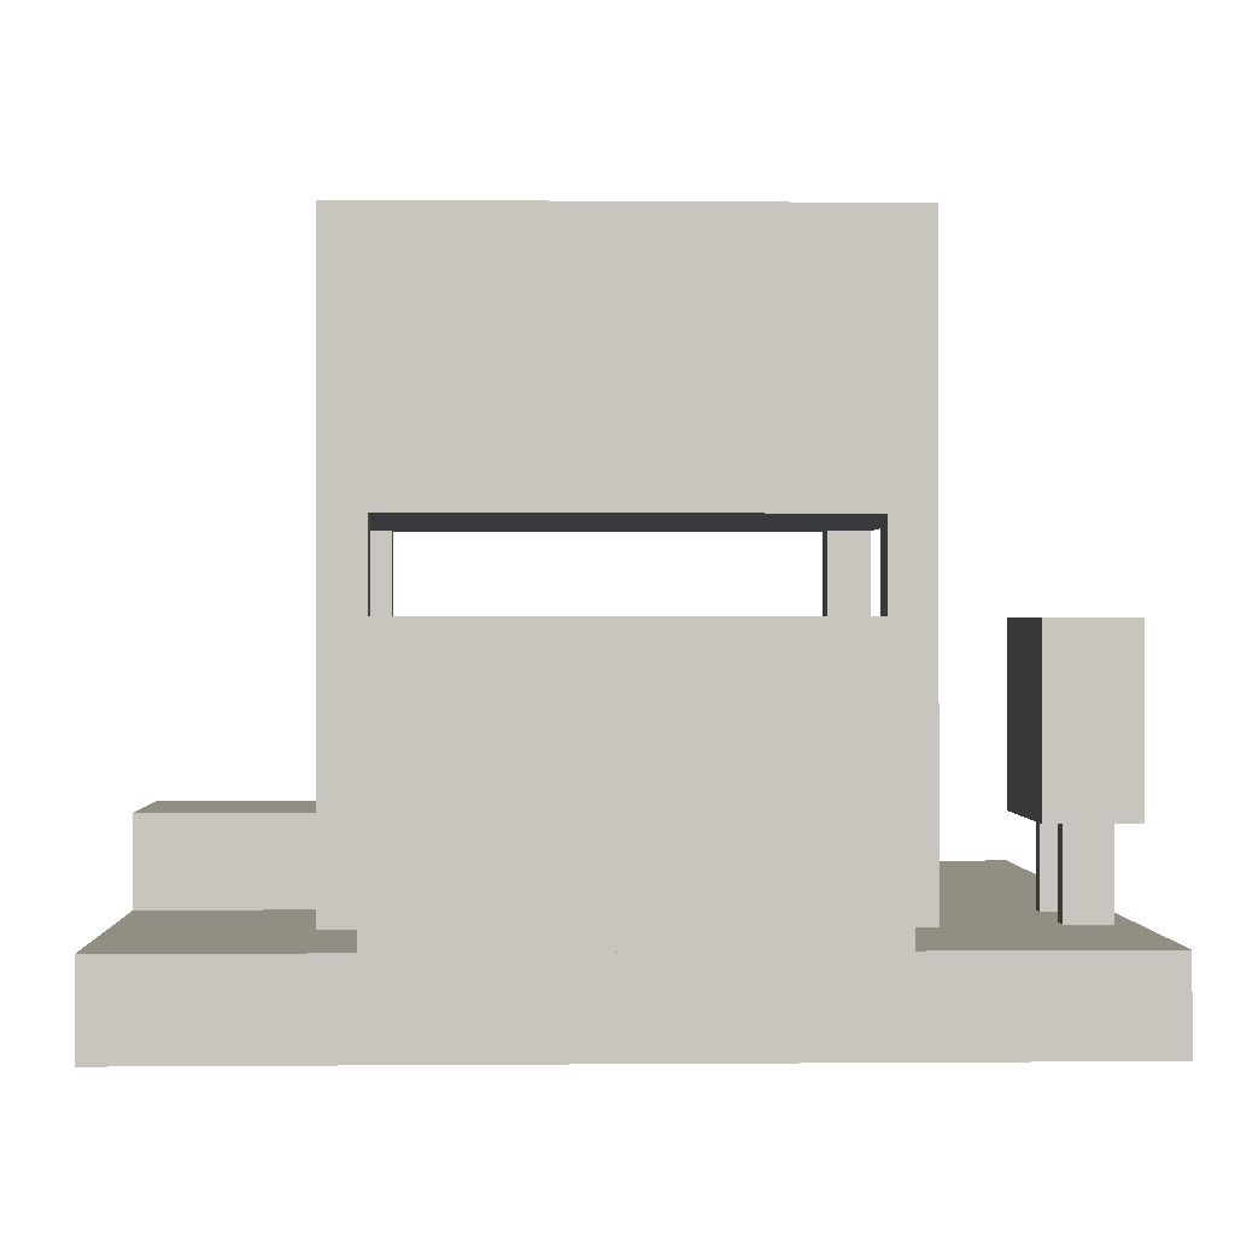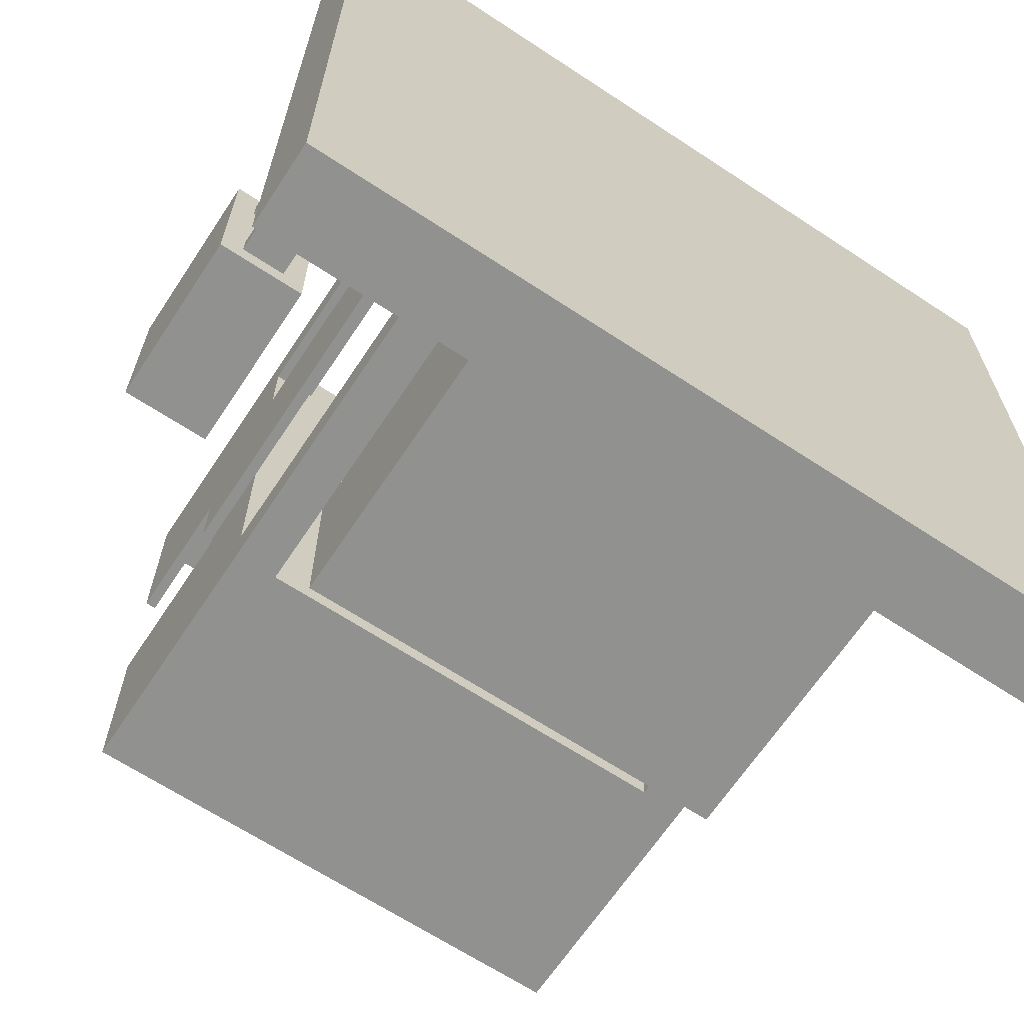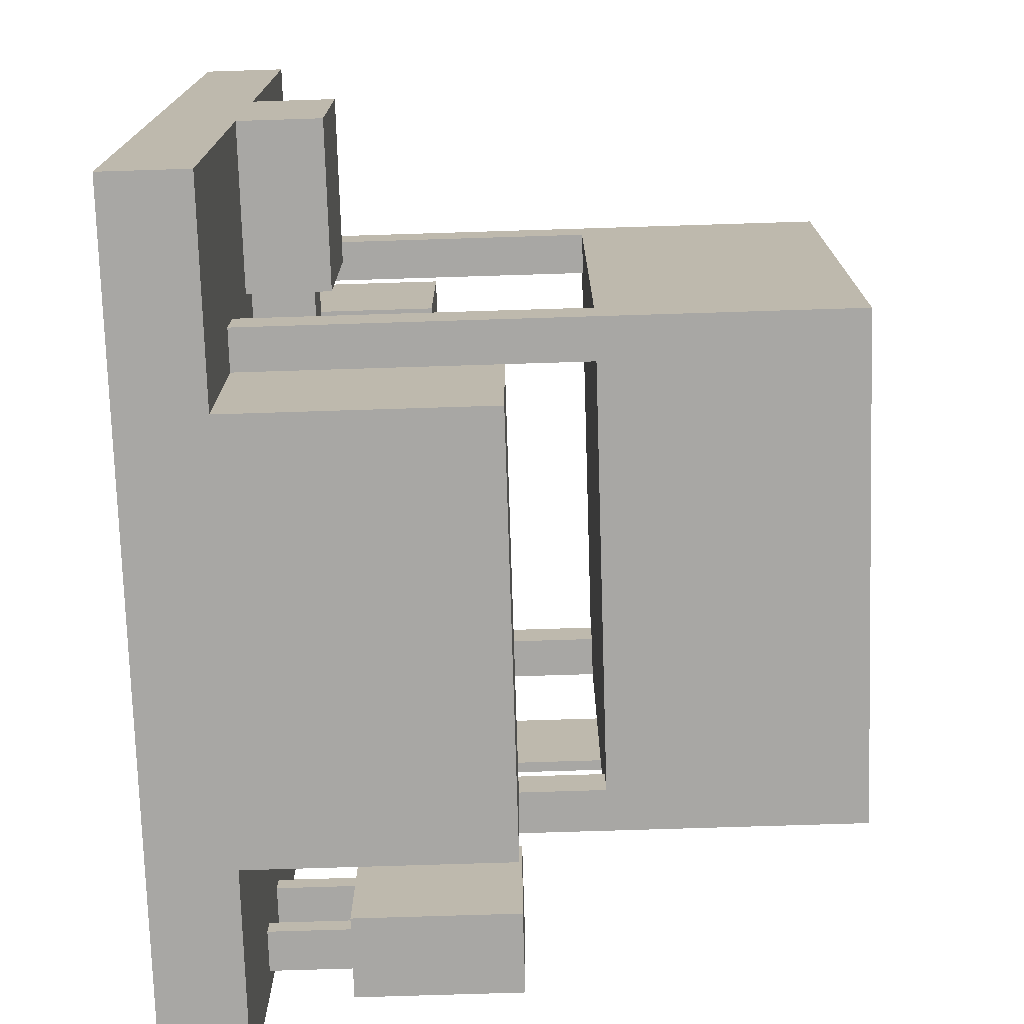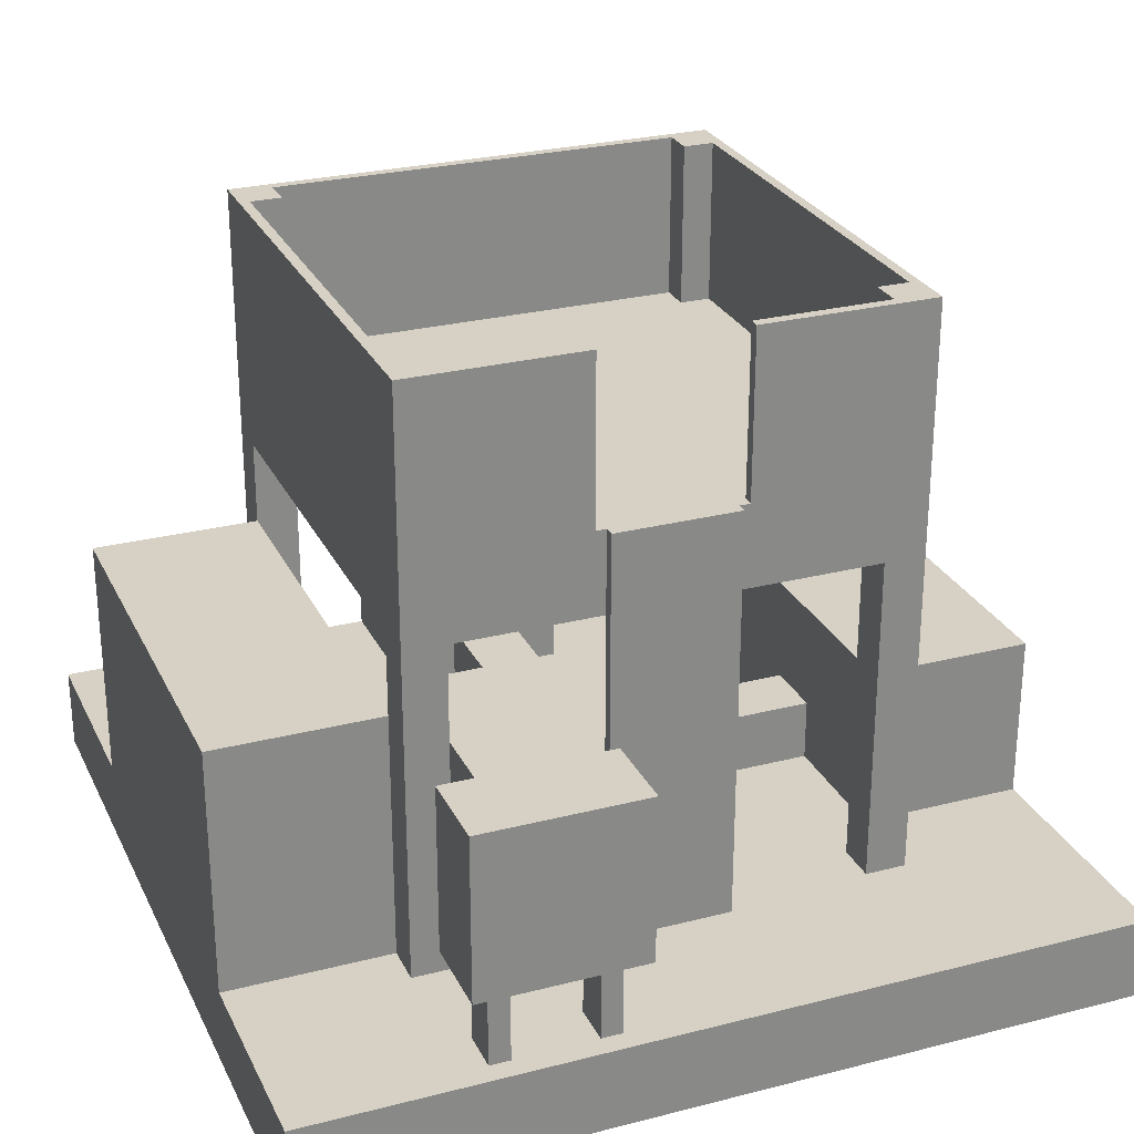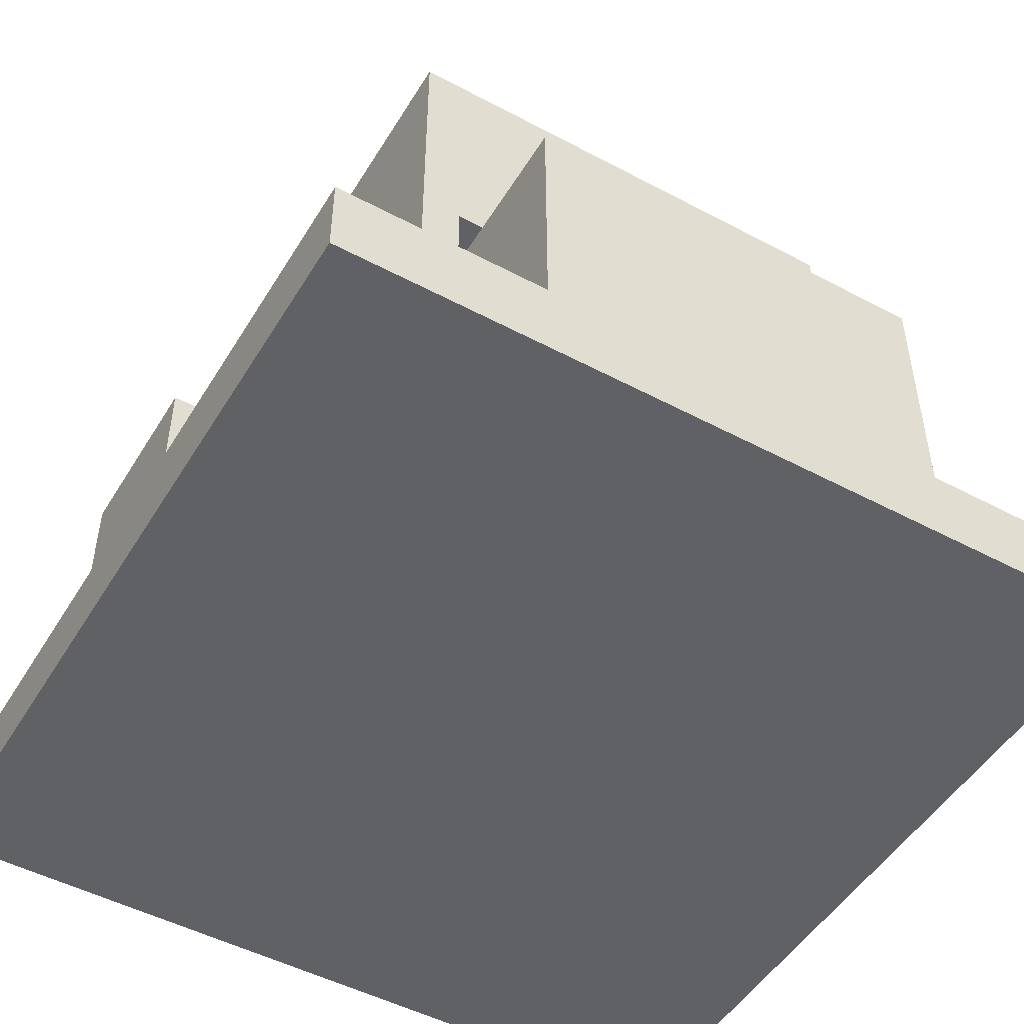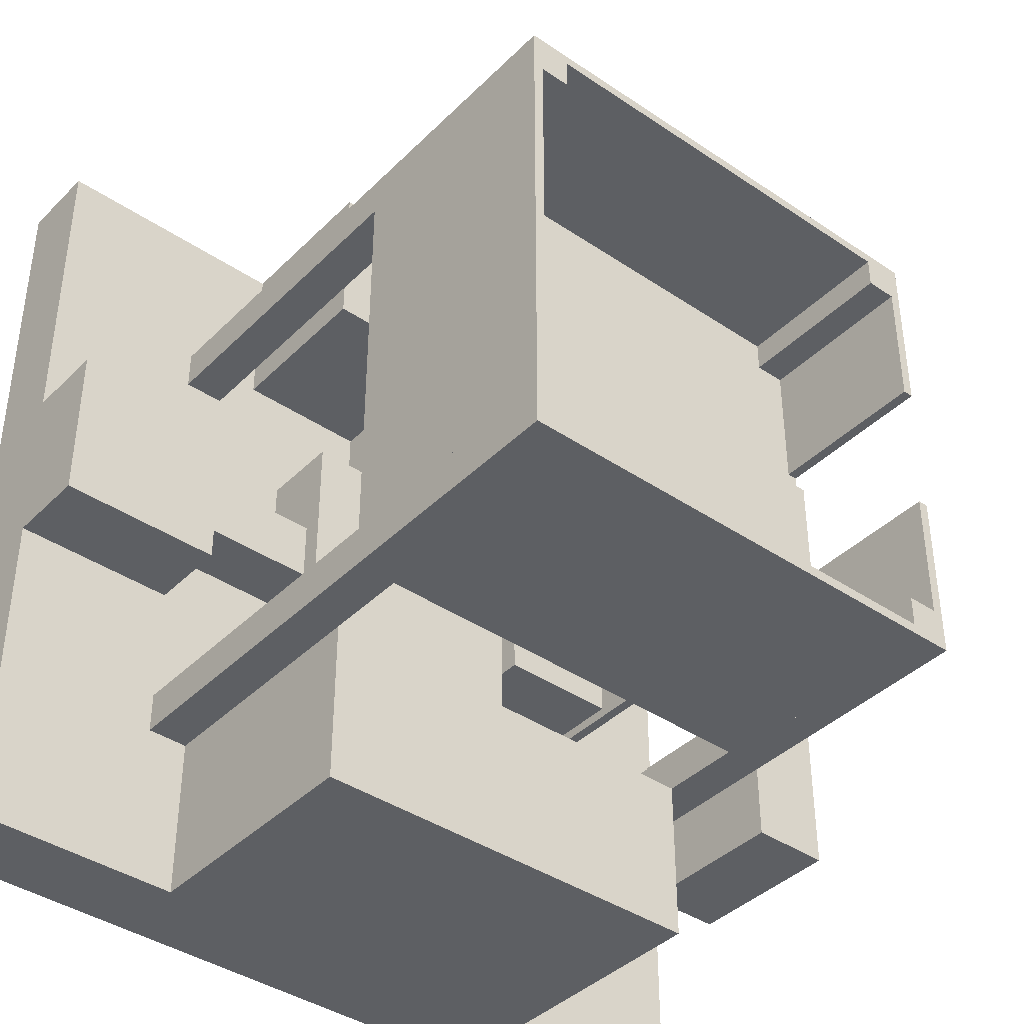
<metadata>
{"format":"obj","ext":"obj","renderer":"f3d","projection":"perspective","resolution":1024,"background":"white","views":[{"elev":-0.1,"azim":178.0,"up":"+Y"},{"elev":-65.9,"azim":-33.5,"up":"+Z"},{"elev":-74.6,"azim":91.8,"up":"+Z"},{"elev":27.0,"azim":-111.6,"up":"+Y"},{"elev":-49.7,"azim":149.6,"up":"+Y"},{"elev":-40.1,"azim":140.2,"up":"+Z"}]}
</metadata>
<code>
o derrick_normal
v -2 0 3
v -2 0.5 3
v -2 0 -2
v -2 0.5 -2
v 3 0 3
v 3 0.5 3
v 3 0 -2
v 3 0.5 -2
v -1.875 0.5 -0.875
v -1.875 0.5 -0.75
v -1.875 1 -0.75
v -1.875 1 -0.875
v -1.625 0.5 -0.75
v -1.625 1 -0.75
v -1.625 0.5 -0.875
v -1.625 1 -0.875
v -2 1 -1
v -2 1 1e-06
v -2 2 1e-06
v -2 2 -1
v -1.5 1 1e-06
v -1.5 2 1e-06
v -1.5 1 -1
v -1.5 2 -1
v -1.875 0.5 -0.25
v -1.875 0.5 -0.125
v -1.875 1 -0.125
v -1.875 1 -0.25
v -1.625 0.5 -0.125
v -1.625 1 -0.125
v -1.625 0.5 -0.25
v -1.625 1 -0.25
v 1.75 0.5 2
v 1.75 4 2
v 1.75 0.5 1.75
v 1.75 4 1.75
v 2 0.5 2
v 2 4 2
v 2 0.5 1.75
v 2 4 1.75
v -1 0.5 2
v -1 4 2
v -1 0.5 1.75
v -1 4 1.75
v -0.75 0.5 2
v -0.75 4 2
v -0.75 0.5 1.75
v -0.75 4 1.75
v 1.75 0.5 -0.75
v 1.75 4 -0.75
v 1.75 0.5 -1
v 1.75 4 -1
v 2 0.5 -0.75
v 2 4 -0.75
v 2 0.5 -1
v 2 4 -1
v -1 0.5 -0.75
v -1 4 -0.75
v -1 0.5 -1
v -1 4 -1
v -0.75 0.5 -0.75
v -0.75 4 -0.75
v -0.75 0.5 -1
v -0.75 4 -1
v -1 0.5 0.125
v -1 3 0.125
v -1 0.5 0.875
v -1 3 0.875
v -1.062 0.5 0.125
v -1.062 3 0.125
v -1.062 0.5 0.875
v -1.062 3 0.875
v -1 3 -0.75
v -1 4 -0.75
v -1 3 1.75
v -1 4 1.75
v -0.9375 3 -0.75
v -0.9375 4 -0.75
v -0.9375 3 1.75
v -0.9375 4 1.75
v -0.75 4 -0.9375
v -0.75 3 -0.9375
v 1.75 4 -0.9375
v 1.75 3 -0.9375
v -0.75 4 -1
v -0.75 3 -1
v 1.75 4 -1
v 1.75 3 -1
v 2 3 1.75
v 2 4 1.75
v 2 3 -0.75
v 2 4 -0.75
v 1.938 3 1.75
v 1.938 4 1.75
v 1.938 3 -0.75
v 1.938 4 -0.75
v -1 3 0.0625
v -1 3 0.9375
v -1 4 0.9375
v -1 4 0.0625
v -0.9375 3 0.0625
v -0.9375 3 0.9375
v -0.9375 4 0.9375
v -0.9375 4 0.0625
v -1 2.5 2
v -1 3 2
v -1 2.5 -1
v -1 3 -1
v 2 2.5 2
v 2 3 2
v 2 2.5 -1
v 2 3 -1
v -0.25 0.5 1.25
v -0.25 1 1.25
v -0.25 0.5 -0.25
v -0.25 1 -0.25
v 1.25 0.5 1.25
v 1.25 1 1.25
v 1.25 0.5 -0.25
v 1.25 1 -0.25
v 2 0.5 1
v 2 1 1
v 2 0.5 0
v 2 1 0
v 3 0.5 1
v 3 1 1
v 3 0.5 0
v 3 1 0
v -0.5 0.5 3
v -0.5 1.5 3
v -0.5 0.5 2
v -0.5 1.5 2
v 1.5 0.5 3
v 1.5 1.5 3
v 1.5 0.5 2
v 1.5 1.5 2
v 0.3125 0.5 2
v 0.3125 0.875 2
v 0.3125 0.5 1.25
v 0.3125 0.875 1.25
v 0.6875 0.5 2
v 0.6875 0.875 2
v 0.6875 0.5 1.25
v 0.6875 0.875 1.25
v 2 0.5 0.6875
v 2 0.875 0.6875
v 1.25 0.5 0.6875
v 1.25 0.875 0.6875
v 2 0.5 0.3125
v 2 0.875 0.3125
v 1.25 0.5 0.3125
v 1.25 0.875 0.3125
v 0.625 0.5 -0.25
v 0.625 0.75 -0.25
v 0.625 0.5 -1
v 0.625 0.75 -1
v 0.875 0.5 -0.25
v 0.875 0.75 -0.25
v 0.875 0.5 -1
v 0.875 0.75 -1
v 0.125 0.5 -0.25
v 0.125 0.75 -0.25
v 0.125 0.5 -1
v 0.125 0.75 -1
v 0.375 0.5 -0.25
v 0.375 0.75 -0.25
v 0.375 0.5 -1
v 0.375 0.75 -1
v -0.75 0.5 -1
v -0.75 2 -1
v -0.75 0.5 -2
v -0.75 2 -2
v 1.75 0.5 -1
v 1.75 2 -1
v 1.75 0.5 -2
v 1.75 2 -2
v -0.25 0.5 0.8125
v -1 0.5 0.8125
v -0.25 0.5 0.1875
v -1 0.5 0.1875
v -0.25 1.125 0.8125
v -1 1.125 0.8125
v -0.25 1.125 0.1875
v -1 1.125 0.1875
v -0.75 3 2
v -0.75 4 2
v 1.75 3 2
v 1.75 4 2
v -0.75 3 1.938
v -0.75 4 1.938
v 1.75 3 1.938
v 1.75 4 1.938
v -1 2.5 2
v -1 3 2
v -1 2.5 -1
v -1 3 -1
v 2 2.5 2
v 2 3 2
v 2 2.5 -1
v 2 3 -1
f 1 2 4 3
f 3 4 8 7
f 7 8 6 5
f 5 6 2 1
f 3 7 5 1
f 8 4 2 6
f 9 10 11 12
f 10 13 14 11
f 13 15 16 14
f 15 9 12 16
f 17 18 19 20
f 18 21 22 19
f 21 23 24 22
f 23 17 20 24
f 18 17 23 21
f 22 24 20 19
f 25 26 27 28
f 26 29 30 27
f 29 31 32 30
f 31 25 28 32
f 33 34 36 35
f 35 36 40 39
f 39 40 38 37
f 37 38 34 33
f 35 39 37 33
f 40 36 34 38
f 41 42 44 43
f 43 44 48 47
f 47 48 46 45
f 45 46 42 41
f 43 47 45 41
f 48 44 42 46
f 49 50 52 51
f 51 52 56 55
f 55 56 54 53
f 53 54 50 49
f 51 55 53 49
f 56 52 50 54
f 57 58 60 59
f 59 60 64 63
f 63 64 62 61
f 61 62 58 57
f 59 63 61 57
f 64 60 58 62
f 65 66 68 67
f 67 68 72 71
f 71 72 70 69
f 69 70 66 65
f 66 70 72 68
f 97 100 74 73
f 101 77 78 104
f 99 76 80 103
f 87 85 81 83
f 86 85 87 88
f 82 84 83 81
f 91 92 90 89
f 95 93 94 96
f 90 92 96 94
f 74 100 104 78
f 79 102 103 80
f 102 98 99 103
f 75 76 99 98
f 101 104 100 97
f 105 106 108 107
f 107 108 112 111
f 111 112 110 109
f 109 110 106 105
f 107 111 109 105
f 112 108 106 110
f 113 114 116 115
f 115 116 120 119
f 119 120 118 117
f 117 118 114 113
f 120 116 114 118
f 121 122 124 123
f 123 124 128 127
f 127 128 126 125
f 125 126 122 121
f 128 124 122 126
f 129 130 132 131
f 131 132 136 135
f 135 136 134 133
f 133 134 130 129
f 136 132 130 134
f 137 138 140 139
f 143 144 142 141
f 144 140 138 142
f 145 146 148 147
f 151 152 150 149
f 152 148 146 150
f 153 154 156 155
f 168 164 162 166
f 159 160 158 157
f 167 168 166 165
f 161 162 164 163
f 160 156 154 158
f 169 170 172 171
f 171 172 176 175
f 175 176 174 173
f 173 174 170 169
f 176 172 170 174
f 177 178 180 179
f 179 180 184 183
f 183 184 182 181
f 181 182 178 177
f 179 183 181 177
f 184 180 178 182
f 187 188 186 185
f 191 189 190 192
f 186 188 192 190
f 193 195 196 194
f 195 199 200 196
f 199 197 198 200
f 197 193 194 198
f 195 193 197 199
f 200 198 194 196

</code>
